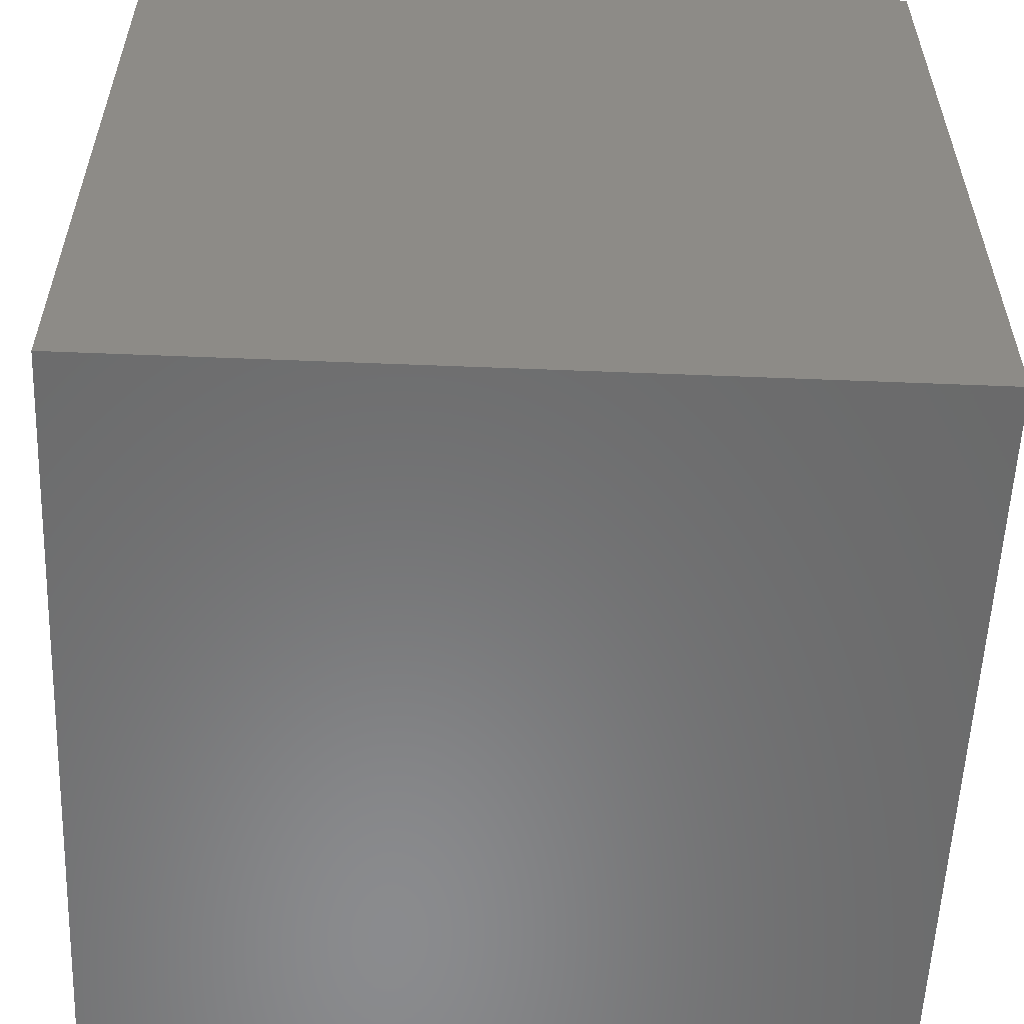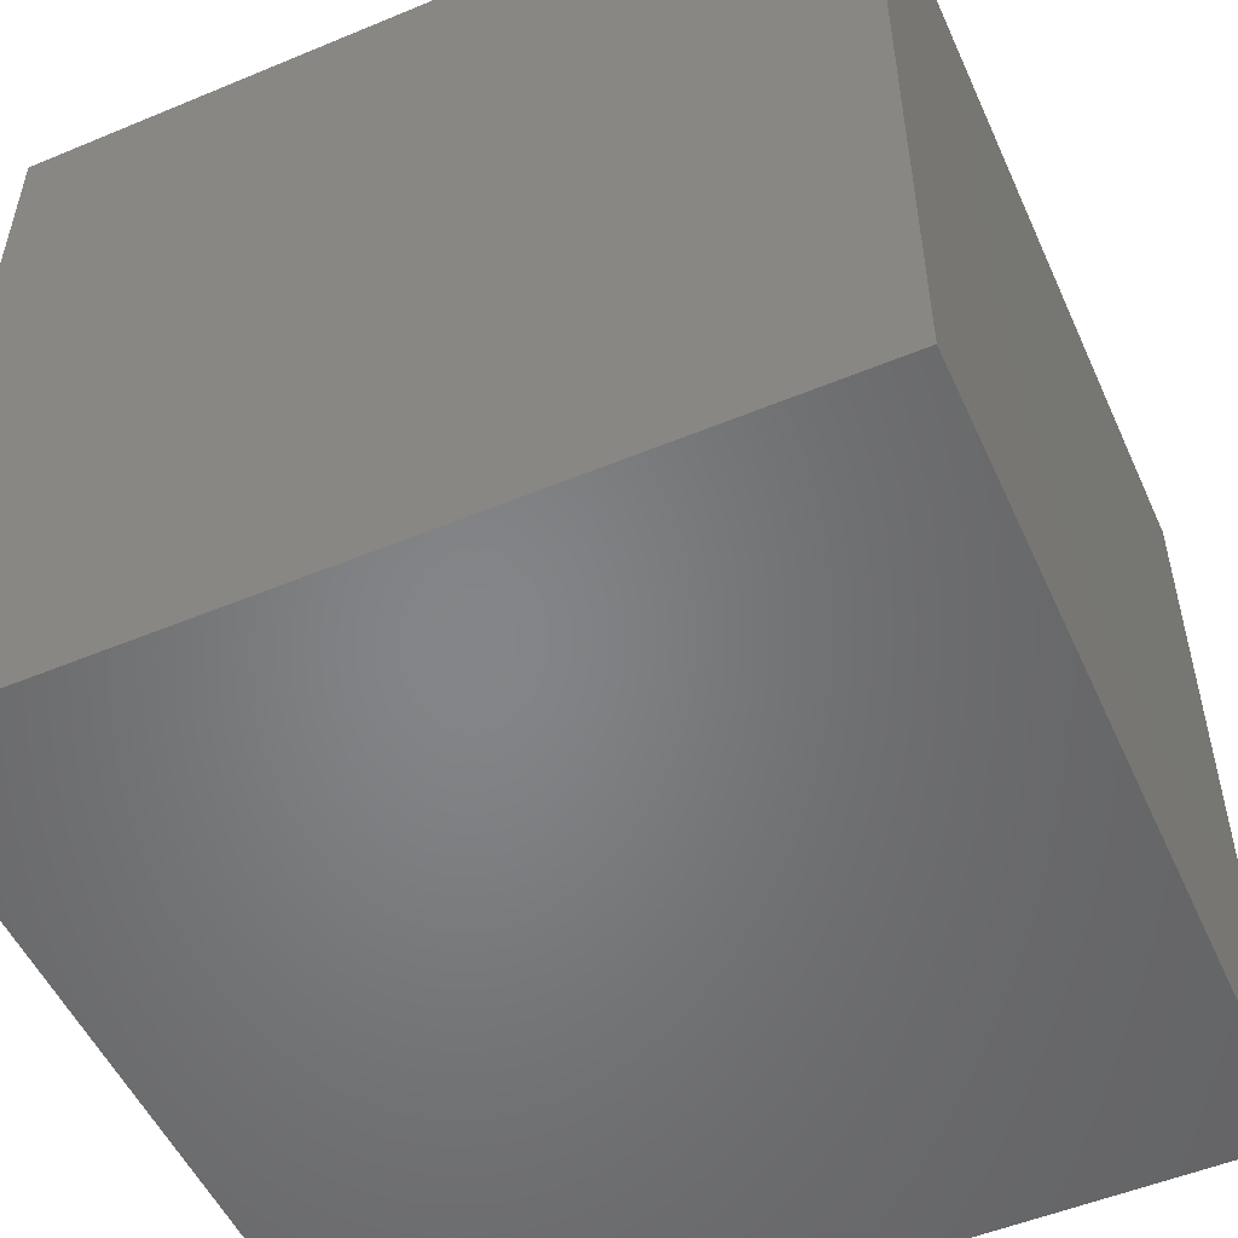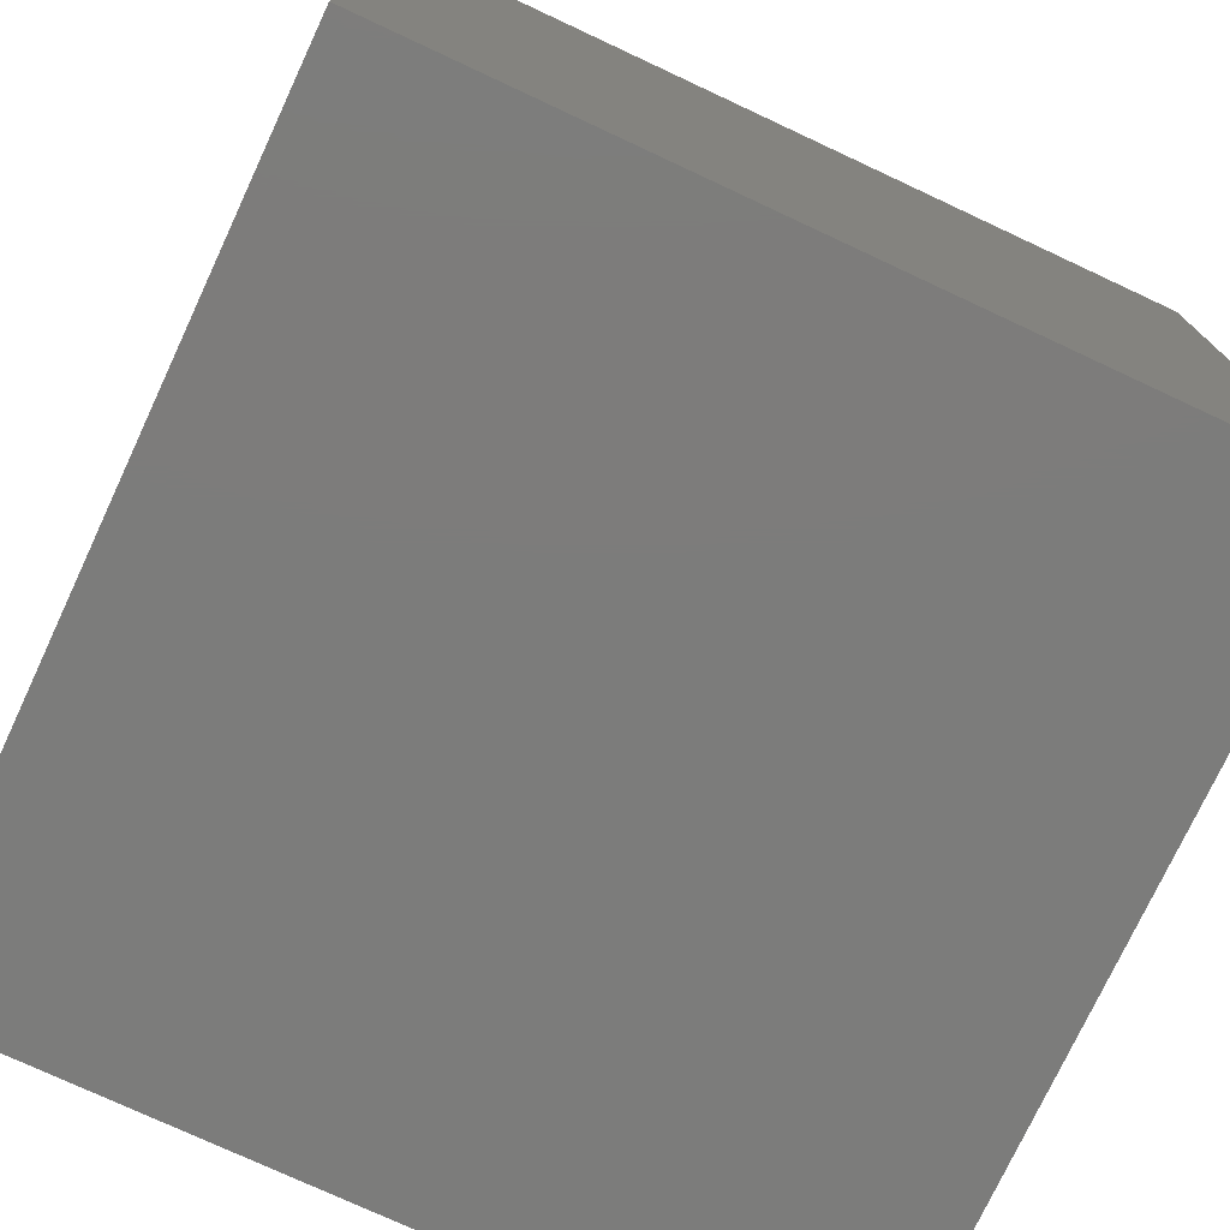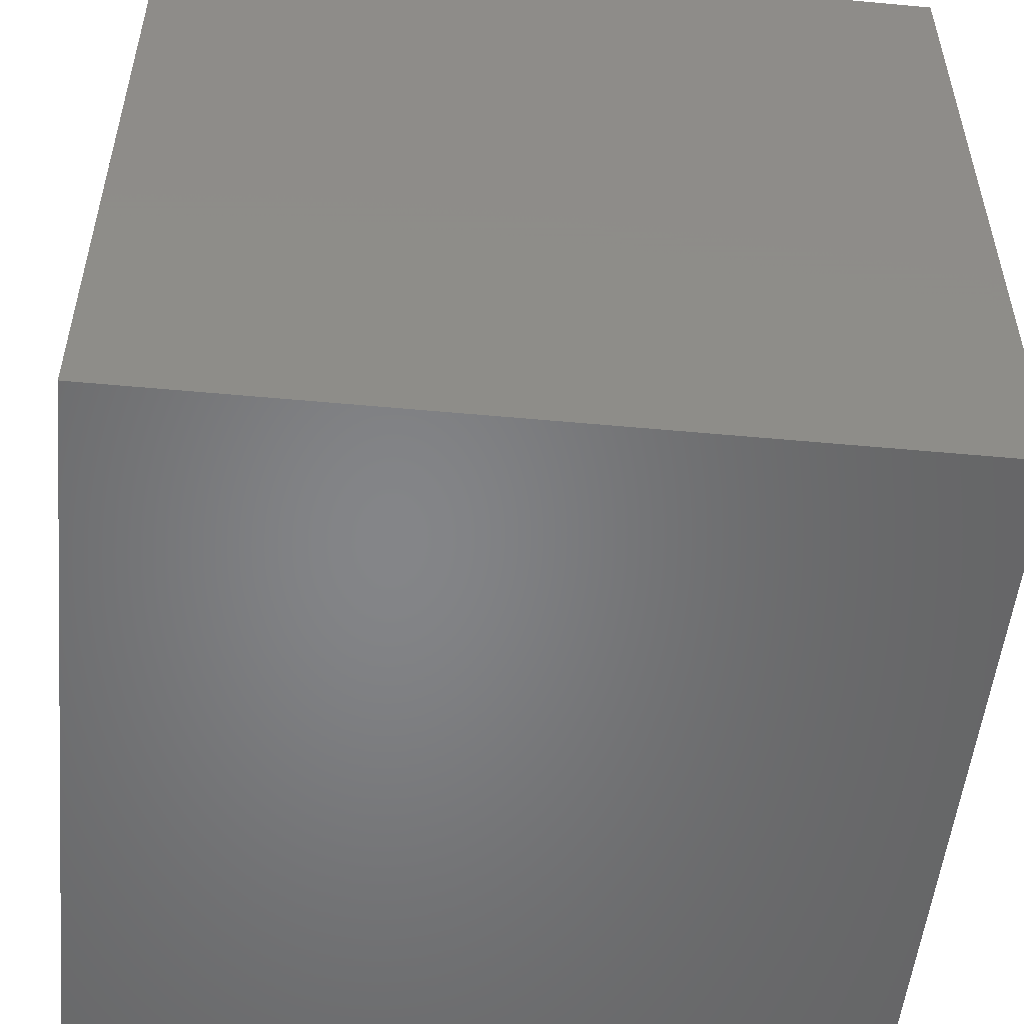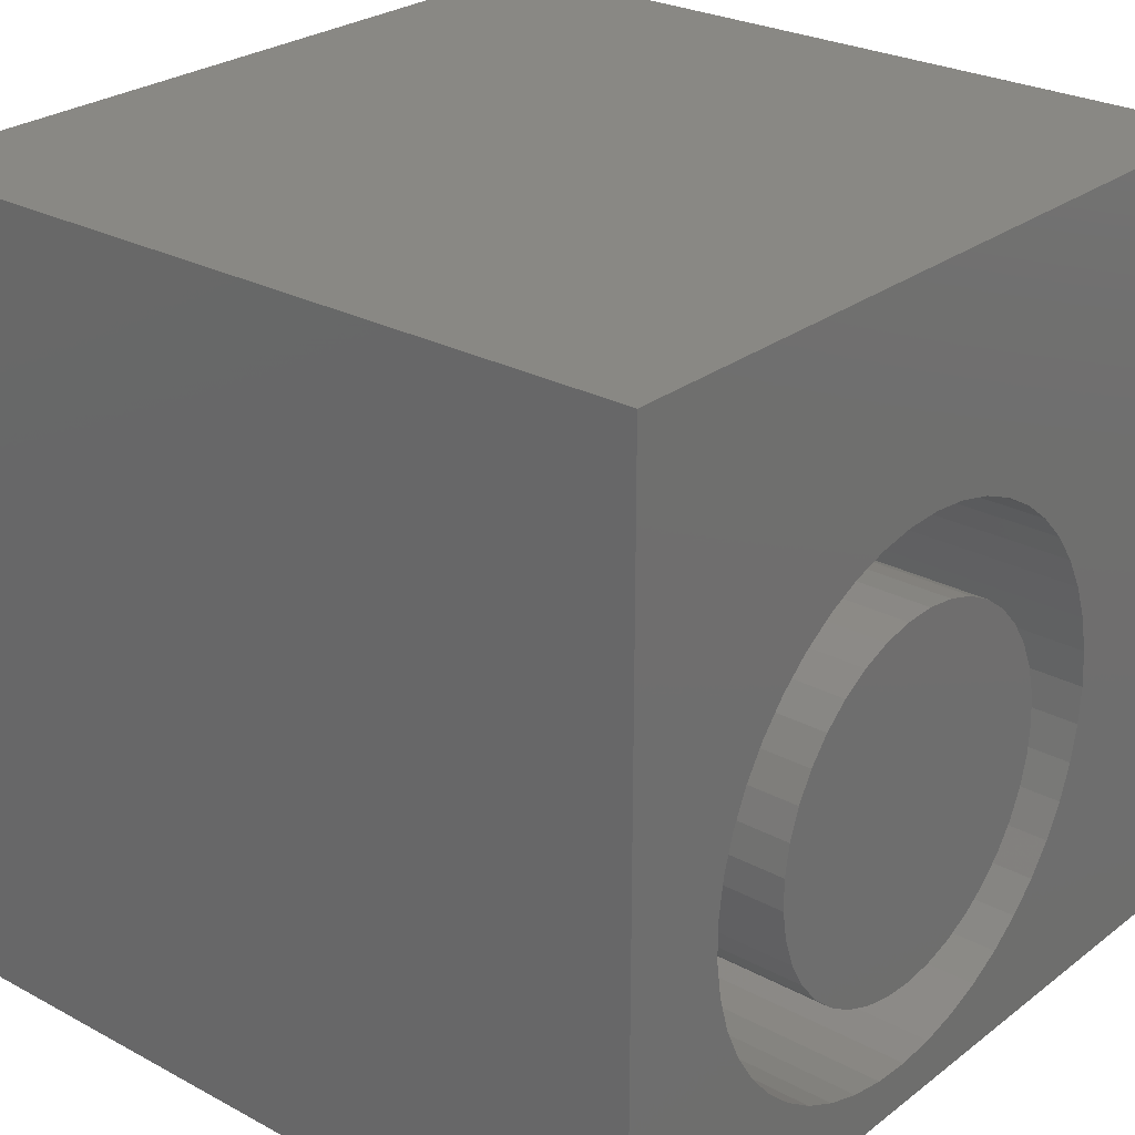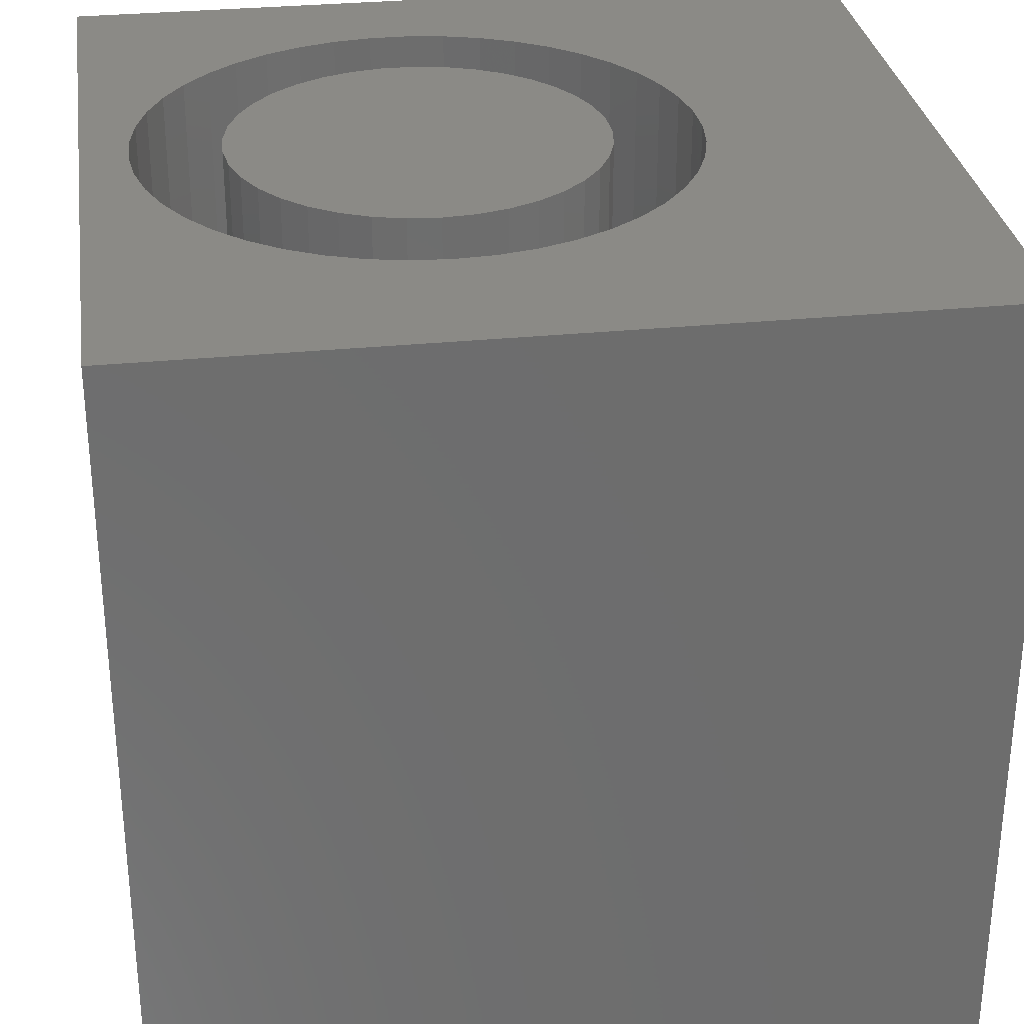
<metadata>
{"format":"stl","ext":"stl","renderer":"f3d","projection":"perspective","resolution":1024,"background":"white","views":[{"elev":-56.7,"azim":-2.4,"up":"+Z"},{"elev":-52.4,"azim":-65.9,"up":"+Z"},{"elev":-75.6,"azim":155.0,"up":"+Y"},{"elev":-52.5,"azim":84.3,"up":"+Y"},{"elev":26.4,"azim":-49.8,"up":"+Y"},{"elev":30.5,"azim":81.7,"up":"+Z"}]}
</metadata>
<code>
# stl→obj: 172 verts, 340 faces
v 0 10 10
v 0 10 0
v 0 0 10
v 0 0 0
v 7.562 2.15 10
v 7.285 1.77 10
v 10 0 10
v 6.959 1.432 10
v 5.29 7.252 10
v 5.746 7.138 10
v 10 10 10
v 6.182 6.962 10
v 6.589 1.143 10
v 6.182 0.9077 10
v 5.746 0.7317 10
v 2.283 6.275 10
v 2.632 6.589 10
v 3.021 6.852 10
v 3.444 7.058 10
v 7.943 4.863 10
v 8.041 4.404 10
v 8.041 3.466 10
v 7.943 3.007 10
v 7.782 2.565 10
v 4.353 0.5853 10
v 4.823 0.5689 10
v 5.29 0.618 10
v 3.891 7.203 10
v 4.353 7.284 10
v 4.823 7.301 10
v 6.589 6.727 10
v 6.959 6.438 10
v 7.285 6.1 10
v 8.073 3.935 10
v 3.891 0.6669 10
v 3.444 0.8121 10
v 3.021 1.018 10
v 2.632 1.281 10
v 2.283 1.595 10
v 1.981 1.955 10
v 1.732 2.354 10
v 1.54 2.783 10
v 1.411 3.235 10
v 1.54 5.087 10
v 1.732 5.516 10
v 1.981 5.915 10
v 7.562 5.72 10
v 7.782 5.305 10
v 1.346 3.7 10
v 1.346 4.17 10
v 1.411 4.635 10
v 10 10 0
v 10 0 0
v 8.041 3.466 6.007
v 8.073 3.935 6.007
v 8.041 4.404 6.007
v 7.943 4.863 6.007
v 7.782 5.305 6.007
v 7.562 5.72 6.007
v 7.285 6.1 6.007
v 6.959 6.438 6.007
v 6.589 6.727 6.007
v 6.182 6.962 6.007
v 5.746 7.138 6.007
v 5.29 7.252 6.007
v 4.823 7.301 6.007
v 4.353 7.284 6.007
v 3.891 7.203 6.007
v 3.444 7.058 6.007
v 3.021 6.852 6.007
v 2.632 6.589 6.007
v 2.283 6.275 6.007
v 1.981 5.915 6.007
v 1.732 5.516 6.007
v 1.54 5.087 6.007
v 1.411 4.635 6.007
v 1.346 4.17 6.007
v 1.346 3.7 6.007
v 1.411 3.235 6.007
v 1.54 2.783 6.007
v 1.732 2.354 6.007
v 1.981 1.955 6.007
v 2.283 1.595 6.007
v 2.632 1.281 6.007
v 3.021 1.018 6.007
v 3.444 0.8121 6.007
v 3.891 0.6669 6.007
v 4.353 0.5853 6.007
v 4.823 0.5689 6.007
v 5.29 0.618 6.007
v 5.746 0.7317 6.007
v 6.182 0.9077 6.007
v 6.589 1.143 6.007
v 6.959 1.432 6.007
v 7.285 1.77 6.007
v 7.562 2.15 6.007
v 7.782 2.565 6.007
v 7.943 3.007 6.007
v 6.705 2.818 6.007
v 6.865 3.172 6.007
v 6.963 3.548 6.007
v 6.995 3.935 6.007
v 6.963 4.322 6.007
v 6.865 4.698 6.007
v 5.559 1.81 6.007
v 5.906 1.985 6.007
v 6.218 2.216 6.007
v 6.487 2.496 6.007
v 4.035 6.125 6.007
v 3.674 5.98 6.007
v 3.344 5.776 6.007
v 3.052 5.52 6.007
v 2.808 5.217 6.007
v 2.618 4.878 6.007
v 5.906 5.885 6.007
v 5.559 6.06 6.007
v 5.188 6.174 6.007
v 4.803 6.223 6.007
v 4.414 6.207 6.007
v 6.705 5.052 6.007
v 6.487 5.374 6.007
v 6.218 5.654 6.007
v 2.489 3.358 6.007
v 2.618 2.992 6.007
v 2.808 2.652 6.007
v 3.052 2.35 6.007
v 3.344 2.094 6.007
v 3.674 1.89 6.007
v 4.035 1.745 6.007
v 4.414 1.663 6.007
v 4.803 1.647 6.007
v 5.188 1.696 6.007
v 2.489 4.512 6.007
v 2.423 4.129 6.007
v 2.423 3.741 6.007
v 6.995 3.935 10
v 6.963 3.548 10
v 6.865 3.172 10
v 6.705 2.818 10
v 6.487 2.496 10
v 6.218 2.216 10
v 5.906 1.985 10
v 5.559 1.81 10
v 5.188 1.696 10
v 4.803 1.647 10
v 4.414 1.663 10
v 4.035 1.745 10
v 3.674 1.89 10
v 3.344 2.094 10
v 3.052 2.35 10
v 2.808 2.652 10
v 2.618 2.992 10
v 2.489 3.358 10
v 2.423 3.741 10
v 2.423 4.129 10
v 2.489 4.512 10
v 2.618 4.878 10
v 2.808 5.217 10
v 3.052 5.52 10
v 3.344 5.776 10
v 3.674 5.98 10
v 4.035 6.125 10
v 4.414 6.207 10
v 4.803 6.223 10
v 5.188 6.174 10
v 5.559 6.06 10
v 5.906 5.885 10
v 6.218 5.654 10
v 6.487 5.374 10
v 6.705 5.052 10
v 6.865 4.698 10
v 6.963 4.322 10
f 1 2 3
f 3 2 4
f 5 6 7
f 7 6 8
f 9 10 11
f 11 10 12
f 8 13 7
f 7 13 14
f 7 14 15
f 16 17 1
f 1 17 18
f 1 18 19
f 11 20 21
f 22 23 7
f 7 23 24
f 7 24 5
f 25 3 26
f 26 3 7
f 26 7 27
f 27 7 15
f 19 28 1
f 1 28 29
f 1 29 11
f 11 29 30
f 11 30 9
f 12 31 11
f 11 31 32
f 11 32 33
f 11 21 7
f 7 21 34
f 7 34 22
f 25 35 3
f 3 35 36
f 3 36 37
f 37 38 3
f 3 38 39
f 3 39 40
f 40 41 3
f 3 41 42
f 3 42 43
f 44 45 1
f 1 45 46
f 1 46 16
f 33 47 11
f 11 47 48
f 11 48 20
f 43 49 3
f 3 49 50
f 3 50 1
f 1 50 51
f 1 51 44
f 52 11 53
f 53 11 7
f 2 52 4
f 4 52 53
f 11 52 1
f 1 52 2
f 53 7 4
f 4 7 3
f 54 34 55
f 55 34 21
f 55 21 56
f 56 21 20
f 56 20 57
f 57 20 48
f 57 48 58
f 58 48 47
f 58 47 59
f 59 47 33
f 59 33 60
f 60 33 32
f 60 32 61
f 61 32 31
f 61 31 62
f 62 31 12
f 62 12 63
f 63 12 10
f 63 10 64
f 64 10 9
f 64 9 65
f 65 9 30
f 65 30 66
f 66 30 29
f 66 29 67
f 67 29 28
f 67 28 68
f 68 28 19
f 68 19 69
f 69 19 18
f 69 18 70
f 70 18 17
f 70 17 71
f 71 17 16
f 71 16 72
f 72 16 46
f 72 46 73
f 73 46 45
f 73 45 74
f 74 45 44
f 74 44 75
f 75 44 51
f 75 51 76
f 76 51 50
f 76 50 77
f 77 50 49
f 77 49 78
f 78 49 43
f 78 43 79
f 79 43 42
f 79 42 80
f 80 42 41
f 80 41 81
f 81 41 40
f 81 40 82
f 82 40 39
f 82 39 83
f 83 39 38
f 83 38 84
f 84 38 37
f 84 37 85
f 85 37 36
f 85 36 86
f 86 36 35
f 86 35 87
f 87 35 25
f 87 25 88
f 88 25 26
f 88 26 89
f 89 26 27
f 89 27 90
f 90 27 15
f 90 15 91
f 91 15 14
f 91 14 92
f 92 14 13
f 92 13 93
f 93 13 8
f 93 8 94
f 94 8 6
f 94 6 95
f 95 6 5
f 95 5 96
f 96 5 24
f 96 24 97
f 97 24 23
f 97 23 98
f 98 23 22
f 98 22 54
f 54 22 34
f 99 97 100
f 100 97 98
f 100 98 101
f 101 98 54
f 101 54 102
f 102 54 55
f 102 55 103
f 103 55 56
f 103 56 104
f 105 92 106
f 106 92 93
f 106 93 107
f 107 93 94
f 107 94 108
f 108 94 95
f 108 95 99
f 99 95 96
f 99 96 97
f 109 69 110
f 110 69 70
f 110 70 111
f 111 70 71
f 111 71 112
f 112 71 72
f 112 72 113
f 113 72 73
f 113 73 114
f 115 63 116
f 116 63 64
f 116 64 117
f 117 64 65
f 117 65 118
f 118 65 66
f 118 66 119
f 119 66 67
f 119 67 109
f 109 67 68
f 109 68 69
f 56 57 104
f 104 57 58
f 104 58 120
f 120 58 59
f 120 59 121
f 121 59 60
f 121 60 122
f 122 60 61
f 122 61 115
f 115 61 62
f 115 62 63
f 123 80 124
f 124 80 81
f 124 81 125
f 125 81 82
f 125 82 126
f 126 82 83
f 126 83 127
f 127 83 84
f 127 84 128
f 84 85 128
f 128 85 86
f 128 86 129
f 129 86 87
f 129 87 130
f 130 87 88
f 130 88 131
f 131 88 89
f 131 89 132
f 132 89 90
f 132 90 105
f 105 90 91
f 105 91 92
f 73 74 114
f 114 74 75
f 114 75 133
f 133 75 76
f 133 76 134
f 134 76 77
f 134 77 135
f 135 77 78
f 135 78 123
f 123 78 79
f 123 79 80
f 103 136 102
f 102 136 137
f 102 137 101
f 101 137 138
f 101 138 100
f 100 138 139
f 100 139 99
f 99 139 140
f 99 140 108
f 108 140 141
f 108 141 107
f 107 141 142
f 107 142 106
f 106 142 143
f 106 143 105
f 105 143 144
f 105 144 132
f 132 144 145
f 132 145 131
f 131 145 146
f 131 146 130
f 130 146 147
f 130 147 129
f 129 147 148
f 129 148 128
f 128 148 149
f 128 149 127
f 127 149 150
f 127 150 126
f 126 150 151
f 126 151 125
f 125 151 152
f 125 152 124
f 124 152 153
f 124 153 123
f 123 153 154
f 123 154 135
f 135 154 155
f 135 155 134
f 134 155 156
f 134 156 133
f 133 156 157
f 133 157 114
f 114 157 158
f 114 158 113
f 113 158 159
f 113 159 112
f 112 159 160
f 112 160 111
f 111 160 161
f 111 161 110
f 110 161 162
f 110 162 109
f 109 162 163
f 109 163 119
f 119 163 164
f 119 164 118
f 118 164 165
f 118 165 117
f 117 165 166
f 117 166 116
f 116 166 167
f 116 167 115
f 115 167 168
f 115 168 122
f 122 168 169
f 122 169 121
f 121 169 170
f 121 170 120
f 120 170 171
f 120 171 104
f 104 171 172
f 104 172 103
f 103 172 136
f 162 148 163
f 163 148 147
f 147 146 163
f 163 146 145
f 163 145 144
f 141 140 170
f 162 161 148
f 148 161 160
f 148 160 159
f 159 158 148
f 148 158 157
f 148 157 156
f 168 167 142
f 142 167 166
f 142 166 165
f 144 143 163
f 163 143 142
f 163 142 164
f 164 142 165
f 140 139 170
f 170 139 138
f 170 138 137
f 137 136 170
f 170 136 172
f 170 172 171
f 141 170 142
f 142 170 169
f 142 169 168
f 156 155 148
f 148 155 154
f 148 154 149
f 153 152 151
f 153 151 154
f 154 151 150
f 154 150 149

</code>
